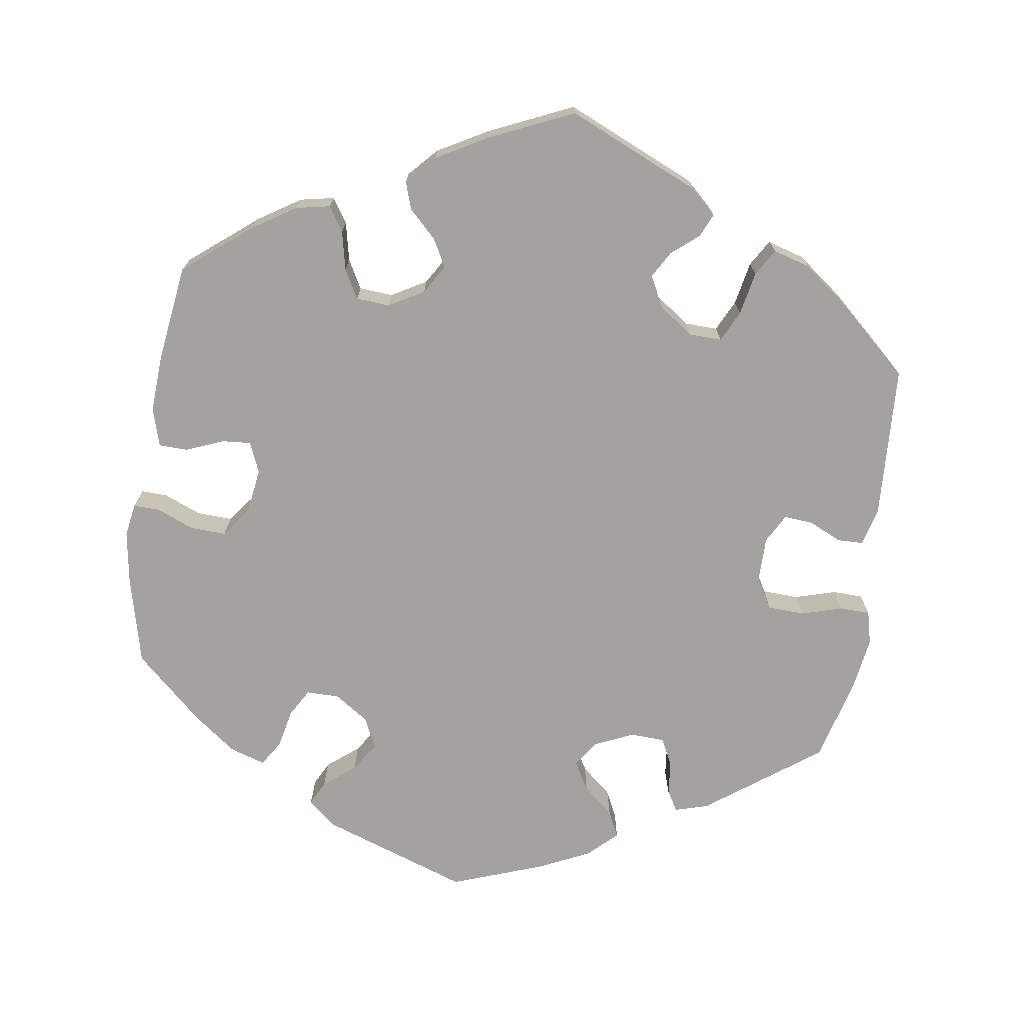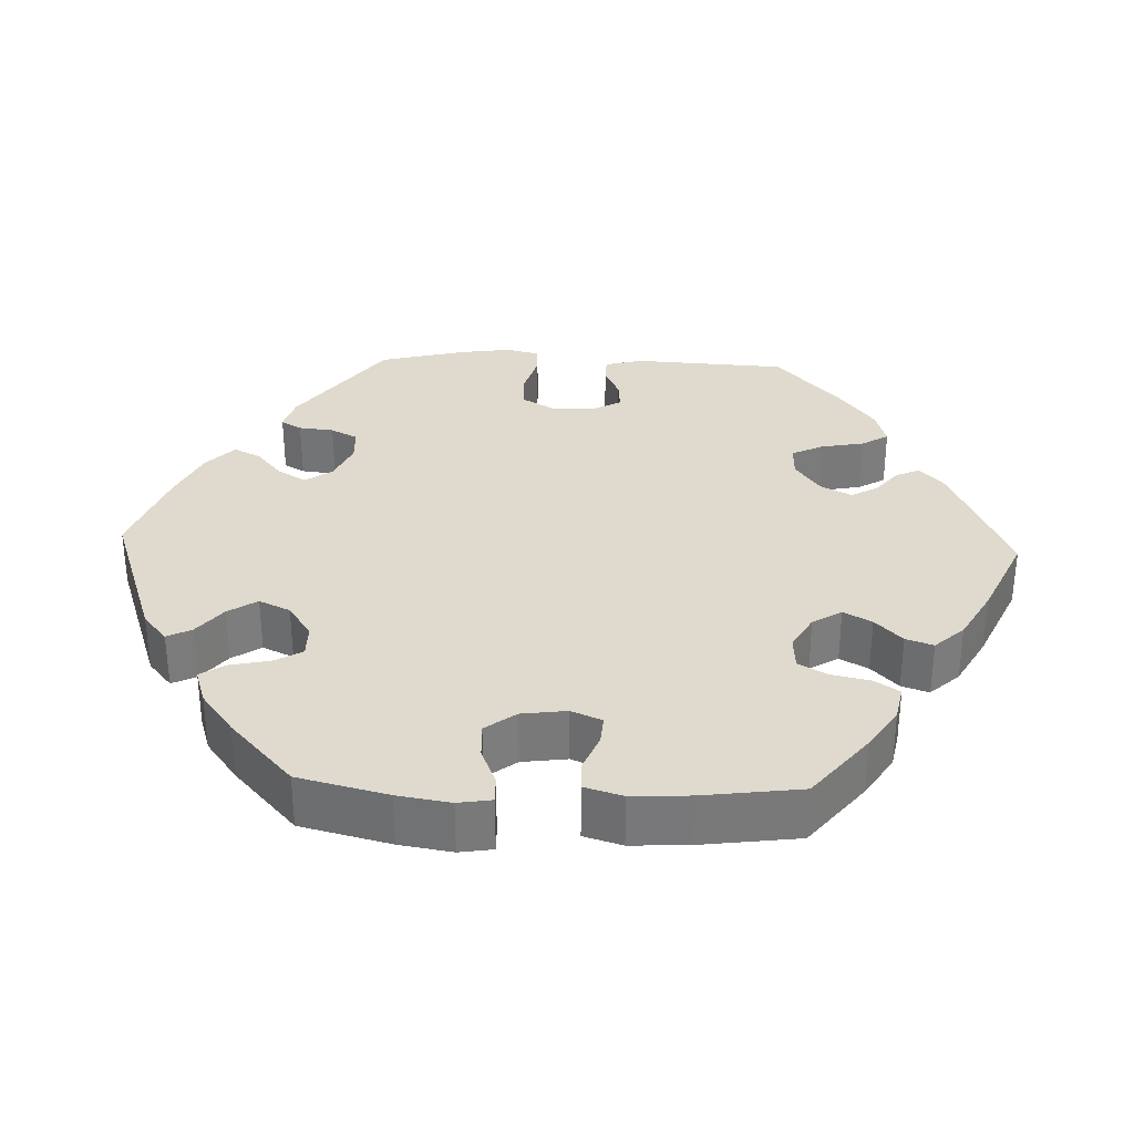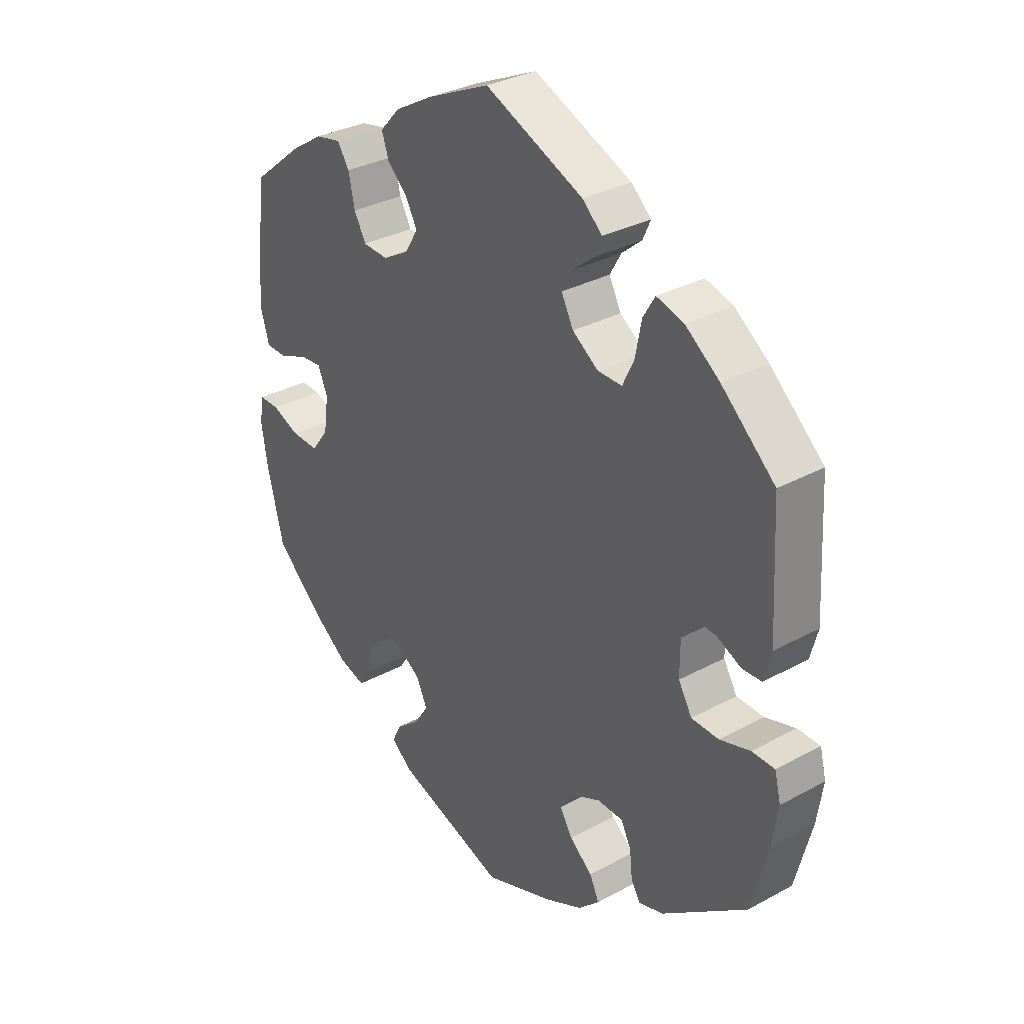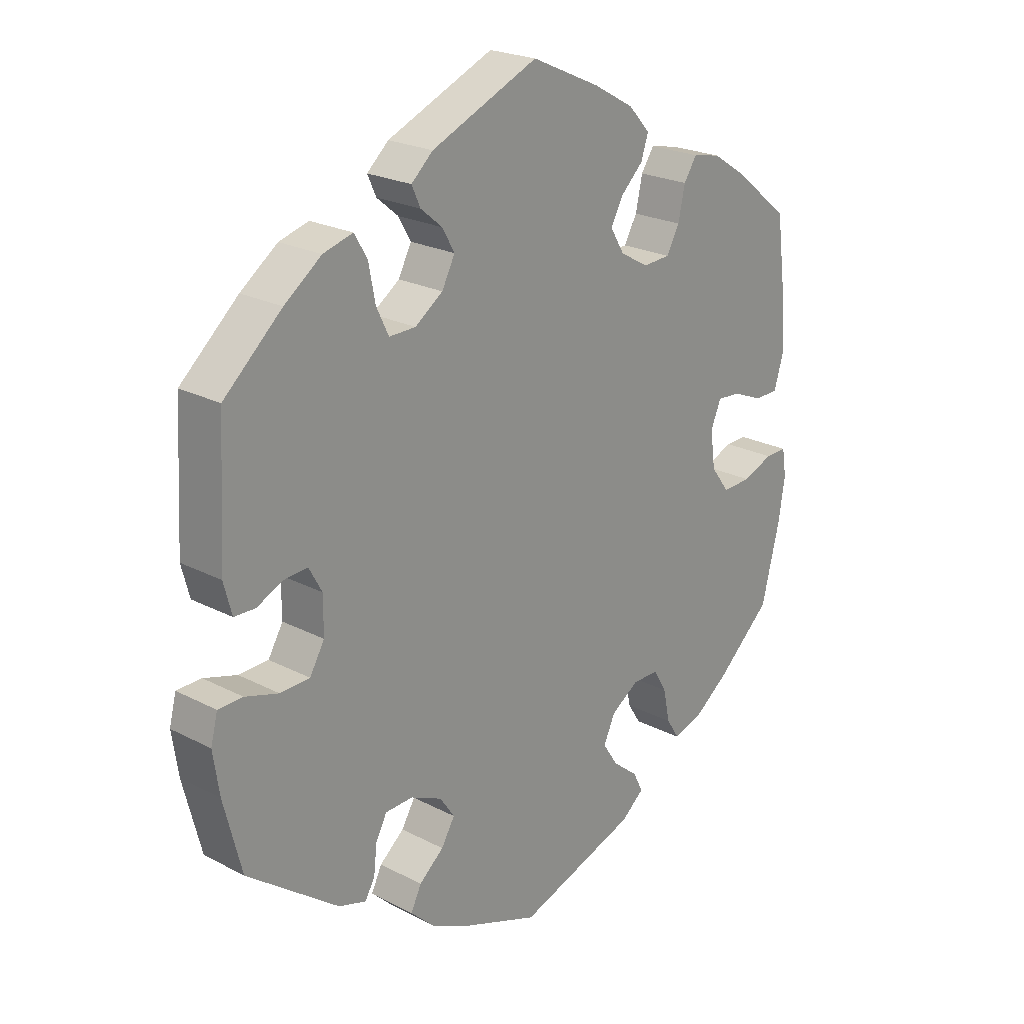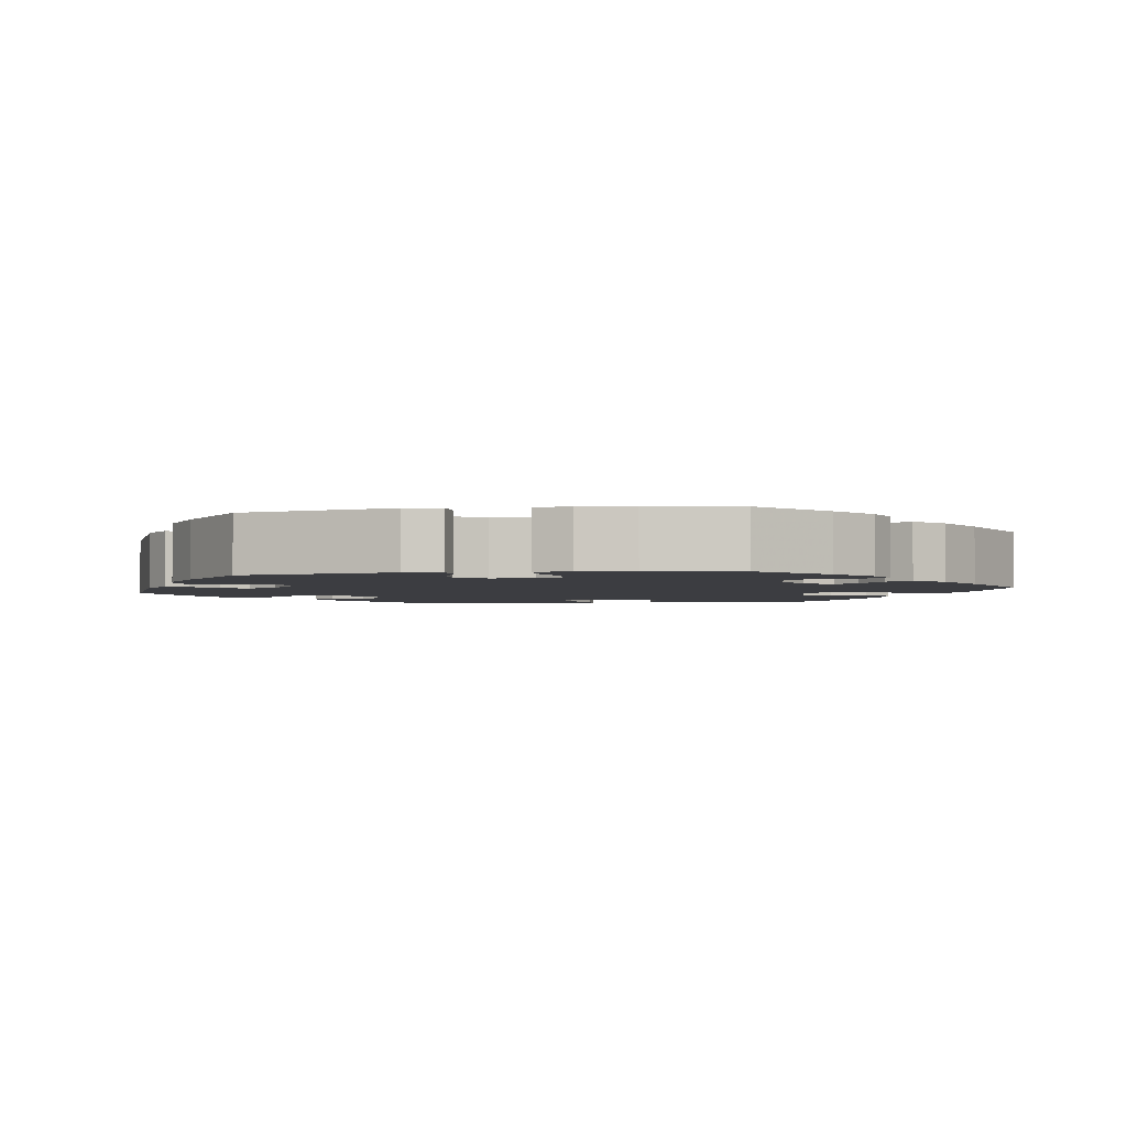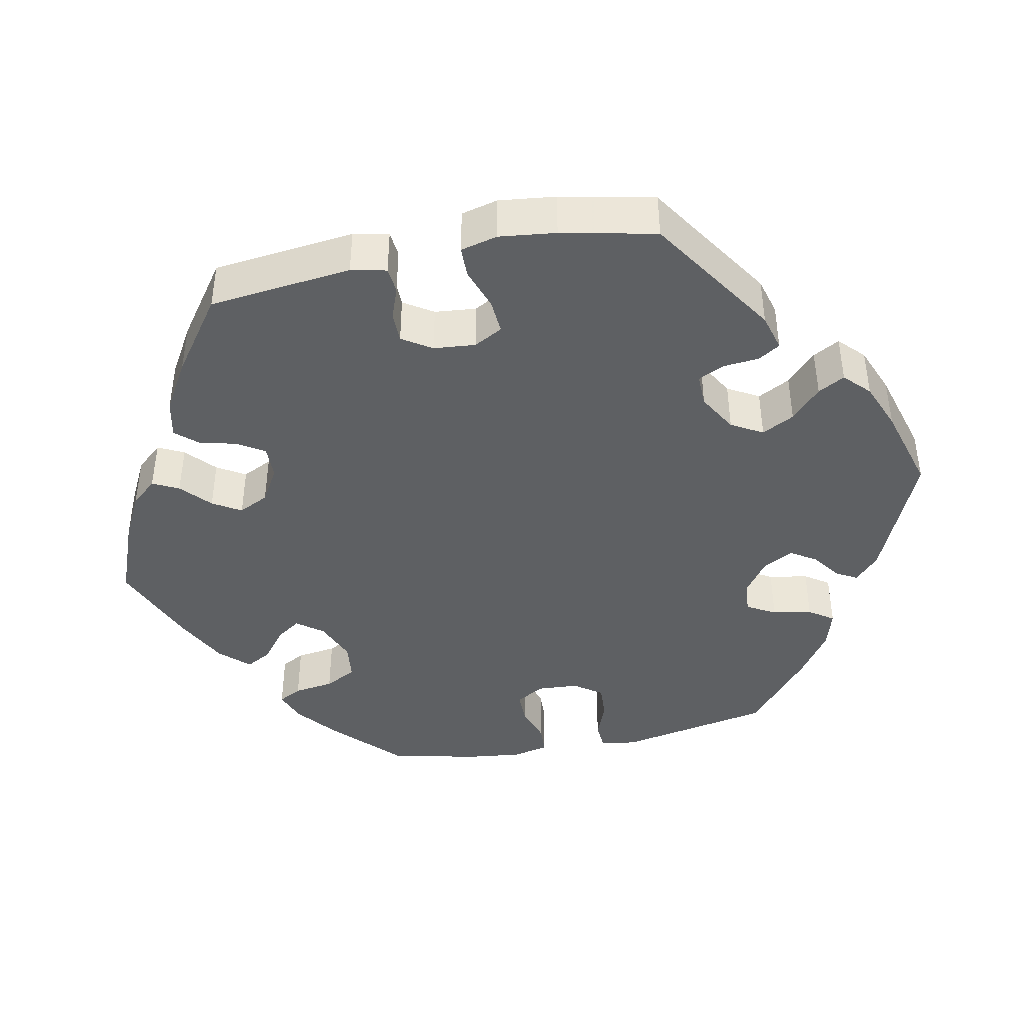
<metadata>
{"format":"obj","ext":"obj","renderer":"f3d","projection":"perspective","resolution":1024,"background":"white","views":[{"elev":-72.5,"azim":-8.5,"up":"+Y"},{"elev":32.6,"azim":-87.8,"up":"+Y"},{"elev":31.9,"azim":52.5,"up":"+Z"},{"elev":22.6,"azim":131.9,"up":"+Z"},{"elev":-2.8,"azim":-140.4,"up":"+Y"},{"elev":-42.3,"azim":41.5,"up":"+Y"}]}
</metadata>
<code>
v -0.193 0.07 -0.511
v -0.23 0.07 -0.48
v -0.214 0.07 -0.448
v -0.173 0.07 -0.415
v -0.148 0.07 -0.377
v -0.167 0.07 -0.336
v -0.212 0.07 -0.306
v -0.255 0.07 -0.306
v -0.276 0.07 -0.342
v -0.287 0.07 -0.394
v -0.308 0.07 -0.427
v -0.355 0.07 -0.412
v -0.411 0.07 -0.37
v -0.5 0.07 -0.289
v -0.529 0.07 -0.172
v -0.54 0.07 -0.103
v -0.533 0.07 -0.059
v -0.498 0.07 -0.06
v -0.449 0.07 -0.08
v -0.402 0.07 -0.082
v -0.372 0.07 -0.042
v -0.364 0.07 0.017
v -0.381 0.07 0.057
v -0.419 0.07 0.054
v -0.468 0.07 0.034
v -0.506 0.07 0.035
v -0.521 0.07 0.085
v -0.517 0.07 0.161
v -0.5 0.07 0.289
v -0.412 0.07 0.36
v -0.356 0.07 0.396
v -0.311 0.07 0.405
v -0.29 0.07 0.373
v -0.279 0.07 0.322
v -0.258 0.07 0.284
v -0.214 0.07 0.281
v -0.168 0.07 0.307
v -0.145 0.07 0.345
v -0.165 0.07 0.382
v -0.201 0.07 0.417
v -0.213 0.07 0.453
v -0.178 0.07 0.491
v -0.112 0.07 0.528
v -0.001 0.07 0.578
v 0.172 0.07 0.502
v 0.207 0.07 0.47
v 0.193 0.07 0.439
v 0.158 0.07 0.41
v 0.138 0.07 0.375
v 0.159 0.07 0.334
v 0.204 0.07 0.302
v 0.247 0.07 0.301
v 0.267 0.07 0.342
v 0.278 0.07 0.399
v 0.299 0.07 0.434
v 0.347 0.07 0.42
v 0.407 0.07 0.375
v 0.501 0.07 0.29
v 0.512 0.07 0.088
v 0.499 0.07 0.039
v 0.465 0.07 0.038
v 0.422 0.07 0.058
v 0.384 0.07 0.061
v 0.363 0.07 0.023
v 0.363 0.07 -0.036
v 0.387 0.07 -0.077
v 0.435 0.07 -0.079
v 0.489 0.07 -0.063
v 0.529 0.07 -0.064
v 0.54 0.07 -0.108
v 0.53 0.07 -0.175
v 0.501 0.07 -0.289
v 0.352 0.07 -0.399
v 0.308 0.07 -0.412
v 0.292 0.07 -0.385
v 0.287 0.07 -0.339
v 0.269 0.07 -0.304
v 0.224 0.07 -0.302
v 0.173 0.07 -0.325
v 0.149 0.07 -0.36
v 0.171 0.07 -0.397
v 0.211 0.07 -0.431
v 0.228 0.07 -0.466
v 0.19 0.07 -0.502
v 0.122 0.07 -0.534
v 0.001 0.07 -0.578
v -0.193 0 -0.511
v -0.23 0 -0.48
v -0.214 0 -0.448
v -0.173 0 -0.415
v -0.148 0 -0.377
v -0.167 0 -0.336
v -0.212 0 -0.306
v -0.255 0 -0.306
v -0.276 0 -0.342
v -0.287 0 -0.394
v -0.308 0 -0.427
v -0.355 0 -0.412
v -0.411 0 -0.37
v -0.5 0 -0.289
v -0.529 0 -0.172
v -0.54 0 -0.103
v -0.533 0 -0.059
v -0.498 0 -0.06
v -0.449 0 -0.08
v -0.402 0 -0.082
v -0.372 0 -0.042
v -0.364 0 0.017
v -0.381 0 0.057
v -0.419 0 0.054
v -0.468 0 0.034
v -0.506 0 0.035
v -0.521 0 0.085
v -0.517 0 0.161
v -0.5 0 0.289
v -0.412 0 0.36
v -0.356 0 0.396
v -0.311 0 0.405
v -0.29 0 0.373
v -0.279 0 0.322
v -0.258 0 0.284
v -0.214 0 0.281
v -0.168 0 0.307
v -0.145 0 0.345
v -0.165 0 0.382
v -0.201 0 0.417
v -0.213 0 0.453
v -0.178 0 0.491
v -0.112 0 0.528
v -0.001 0 0.578
v 0.172 0 0.502
v 0.207 0 0.47
v 0.193 0 0.439
v 0.158 0 0.41
v 0.138 0 0.375
v 0.159 0 0.334
v 0.204 0 0.302
v 0.247 0 0.301
v 0.267 0 0.342
v 0.278 0 0.399
v 0.299 0 0.434
v 0.347 0 0.42
v 0.407 0 0.375
v 0.501 0 0.29
v 0.512 0 0.088
v 0.499 0 0.039
v 0.465 0 0.038
v 0.422 0 0.058
v 0.384 0 0.061
v 0.363 0 0.023
v 0.363 0 -0.036
v 0.387 0 -0.077
v 0.435 0 -0.079
v 0.489 0 -0.063
v 0.529 0 -0.064
v 0.54 0 -0.108
v 0.53 0 -0.175
v 0.501 0 -0.289
v 0.352 0 -0.399
v 0.308 0 -0.412
v 0.292 0 -0.385
v 0.287 0 -0.339
v 0.269 0 -0.304
v 0.224 0 -0.302
v 0.173 0 -0.325
v 0.149 0 -0.36
v 0.171 0 -0.397
v 0.211 0 -0.431
v 0.228 0 -0.466
v 0.19 0 -0.502
v 0.122 0 -0.534
v 0.001 0 -0.578
f 81 82 83 84
f 80 81 84 85
f 73 74 75 76
f 73 76 77
f 72 73 77
f 71 72 77 78
f 67 68 69 70
f 66 67 70 71
f 59 60 61 62
f 59 62 63
f 58 59 63
f 57 58 63 64
f 53 54 55 56
f 52 53 56 57
f 45 46 47 48
f 45 48 49
f 44 45 49
f 43 44 49 50
f 39 40 41 42
f 38 39 42 43
f 31 32 33 34
f 31 34 35
f 30 31 35
f 29 30 35
f 28 29 35 36
f 24 25 26 27
f 23 24 27 28
f 16 17 18 19
f 16 19 20
f 15 16 20
f 14 15 20
f 13 14 20 21
f 9 10 11 12
f 8 9 12 13
f 1 2 3 4
f 1 4 5
f 80 85 86 1
f 66 71 78
f 65 66 78 79
f 64 65 79 80
f 52 57 64 80
f 38 43 50
f 37 38 50 51
f 36 37 51 52
f 23 28 36 52
f 8 13 21 22
f 7 8 22
f 6 7 22 23
f 52 80 1 5
f 6 23 52
f 5 6 52
f 170 169 168 167
f 171 170 167 166
f 162 161 160 159
f 163 162 159
f 163 159 158
f 164 163 158 157
f 156 155 154 153
f 157 156 153 152
f 148 147 146 145
f 149 148 145
f 149 145 144
f 150 149 144 143
f 142 141 140 139
f 143 142 139 138
f 134 133 132 131
f 135 134 131
f 135 131 130
f 136 135 130 129
f 128 127 126 125
f 129 128 125 124
f 120 119 118 117
f 121 120 117
f 121 117 116
f 121 116 115
f 122 121 115 114
f 113 112 111 110
f 114 113 110 109
f 105 104 103 102
f 106 105 102
f 106 102 101
f 106 101 100
f 107 106 100 99
f 98 97 96 95
f 99 98 95 94
f 90 89 88 87
f 91 90 87
f 87 172 171 166
f 164 157 152
f 165 164 152 151
f 166 165 151 150
f 166 150 143 138
f 136 129 124
f 137 136 124 123
f 138 137 123 122
f 138 122 114 109
f 108 107 99 94
f 108 94 93
f 109 108 93 92
f 91 87 166 138
f 138 109 92
f 138 92 91
f 1 87 88 2
f 2 88 89 3
f 3 89 90 4
f 4 90 91 5
f 5 91 92 6
f 6 92 93 7
f 7 93 94 8
f 8 94 95 9
f 9 95 96 10
f 10 96 97 11
f 11 97 98 12
f 12 98 99 13
f 13 99 100 14
f 14 100 101 15
f 15 101 102 16
f 16 102 103 17
f 17 103 104 18
f 18 104 105 19
f 19 105 106 20
f 20 106 107 21
f 21 107 108 22
f 22 108 109 23
f 23 109 110 24
f 24 110 111 25
f 25 111 112 26
f 26 112 113 27
f 27 113 114 28
f 28 114 115 29
f 29 115 116 30
f 30 116 117 31
f 31 117 118 32
f 32 118 119 33
f 33 119 120 34
f 34 120 121 35
f 35 121 122 36
f 36 122 123 37
f 37 123 124 38
f 38 124 125 39
f 39 125 126 40
f 40 126 127 41
f 41 127 128 42
f 42 128 129 43
f 43 129 130 44
f 44 130 131 45
f 45 131 132 46
f 46 132 133 47
f 47 133 134 48
f 48 134 135 49
f 49 135 136 50
f 50 136 137 51
f 51 137 138 52
f 52 138 139 53
f 53 139 140 54
f 54 140 141 55
f 55 141 142 56
f 56 142 143 57
f 57 143 144 58
f 58 144 145 59
f 59 145 146 60
f 60 146 147 61
f 61 147 148 62
f 62 148 149 63
f 63 149 150 64
f 64 150 151 65
f 65 151 152 66
f 66 152 153 67
f 67 153 154 68
f 68 154 155 69
f 69 155 156 70
f 70 156 157 71
f 71 157 158 72
f 72 158 159 73
f 73 159 160 74
f 74 160 161 75
f 75 161 162 76
f 76 162 163 77
f 77 163 164 78
f 78 164 165 79
f 79 165 166 80
f 80 166 167 81
f 81 167 168 82
f 82 168 169 83
f 83 169 170 84
f 84 170 171 85
f 85 171 172 86
f 86 172 87 1

</code>
